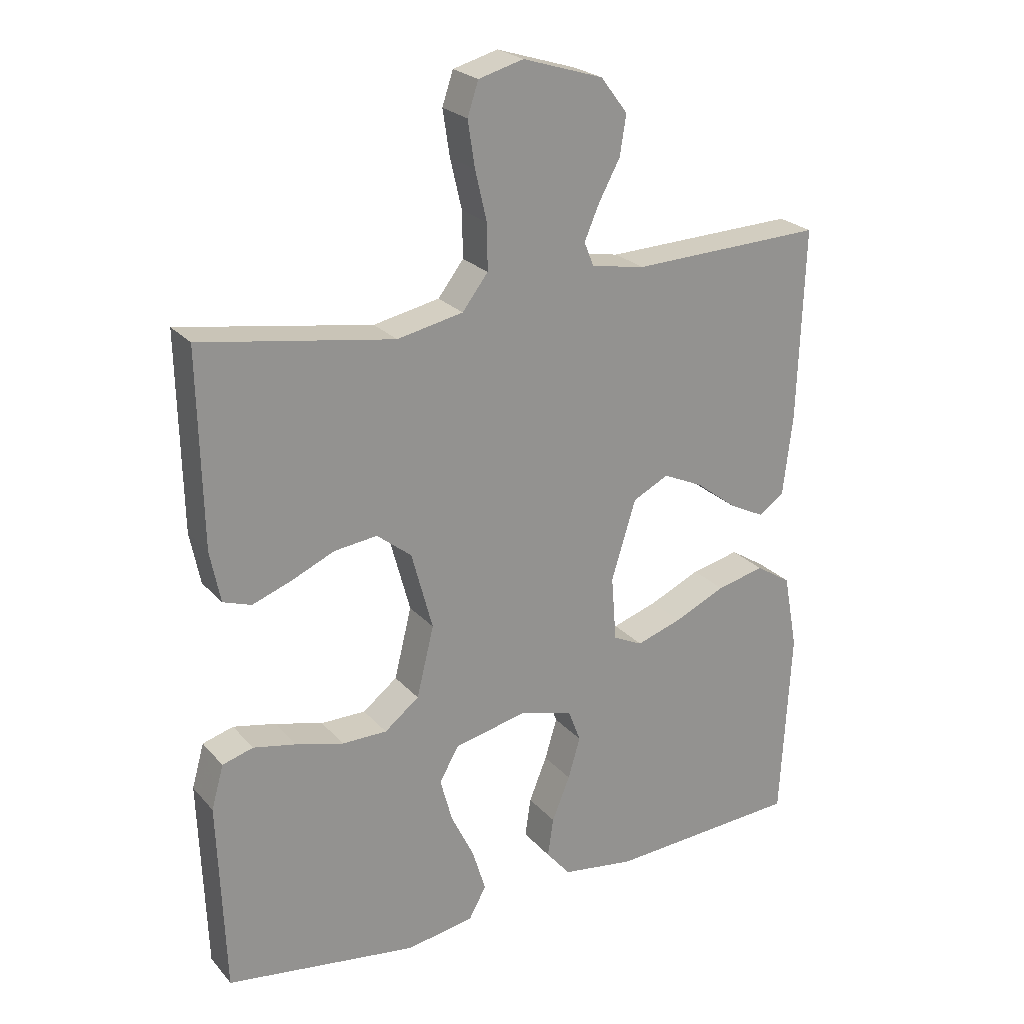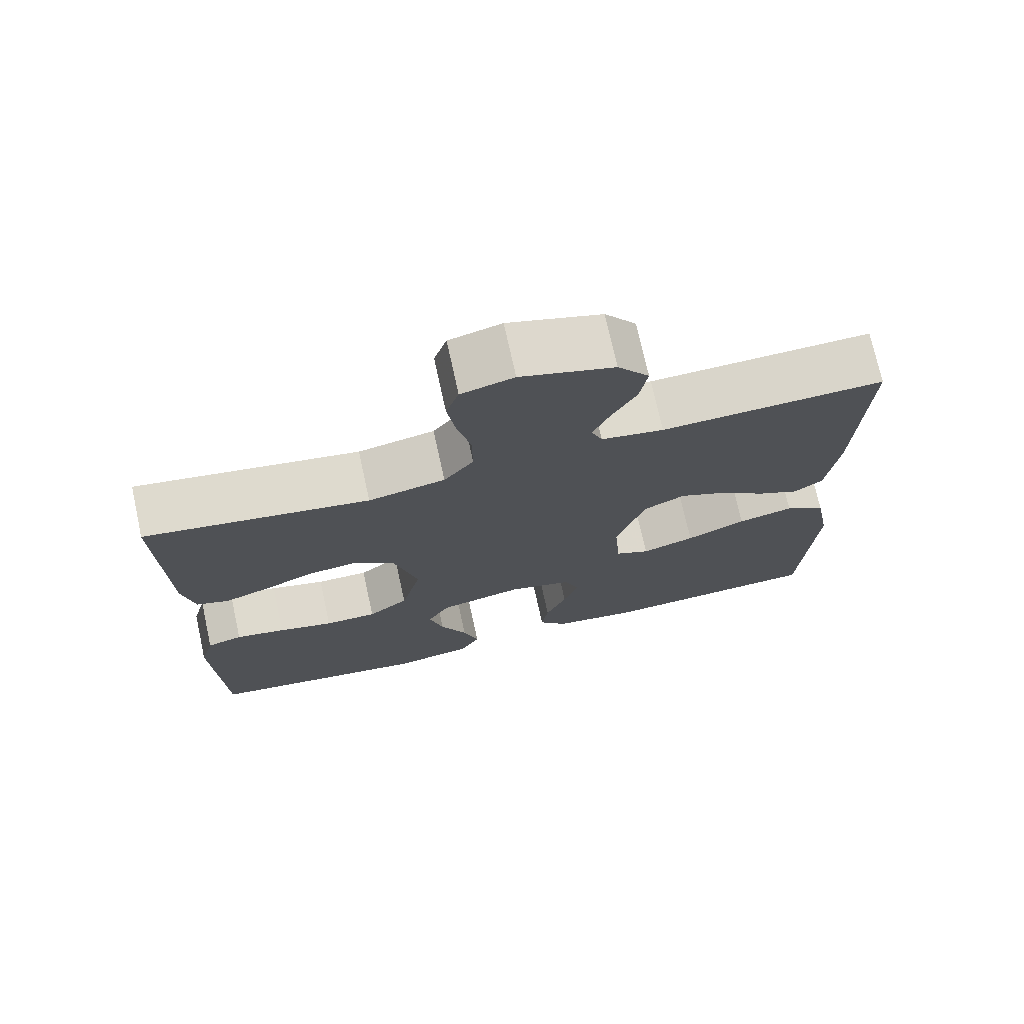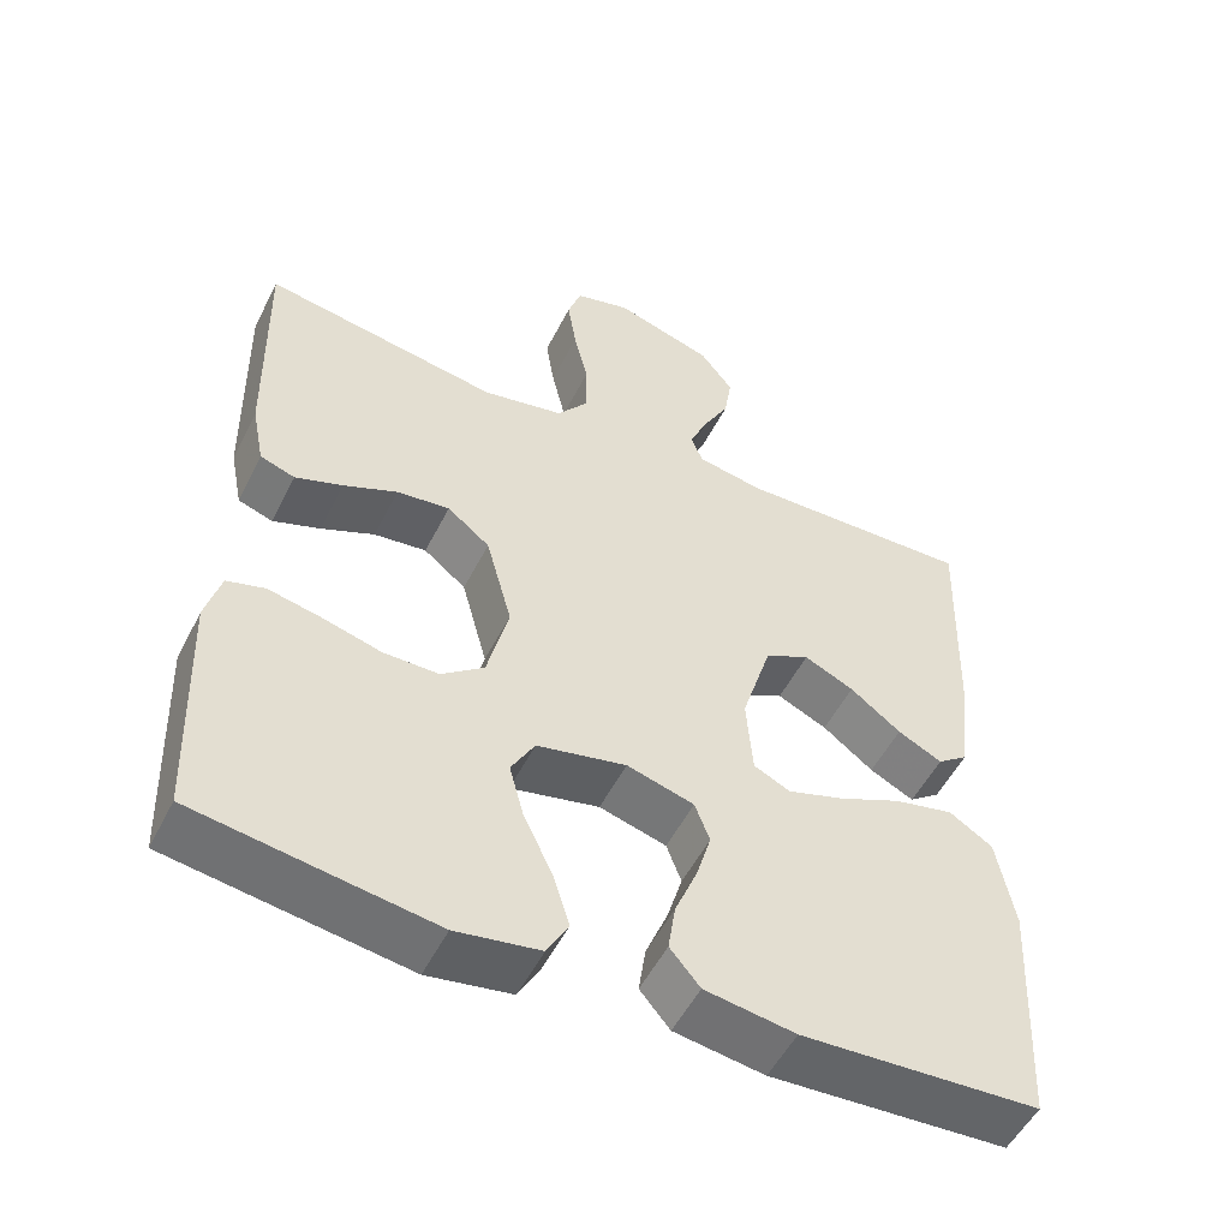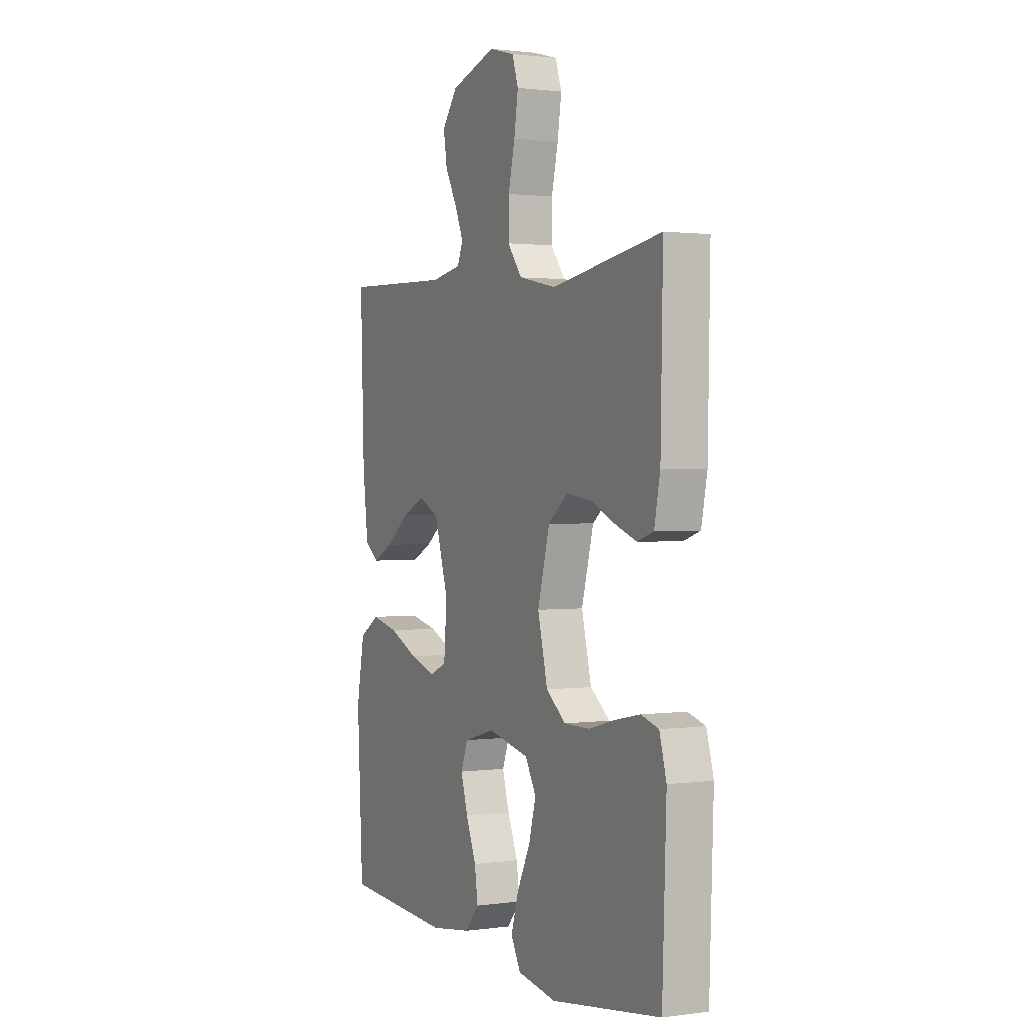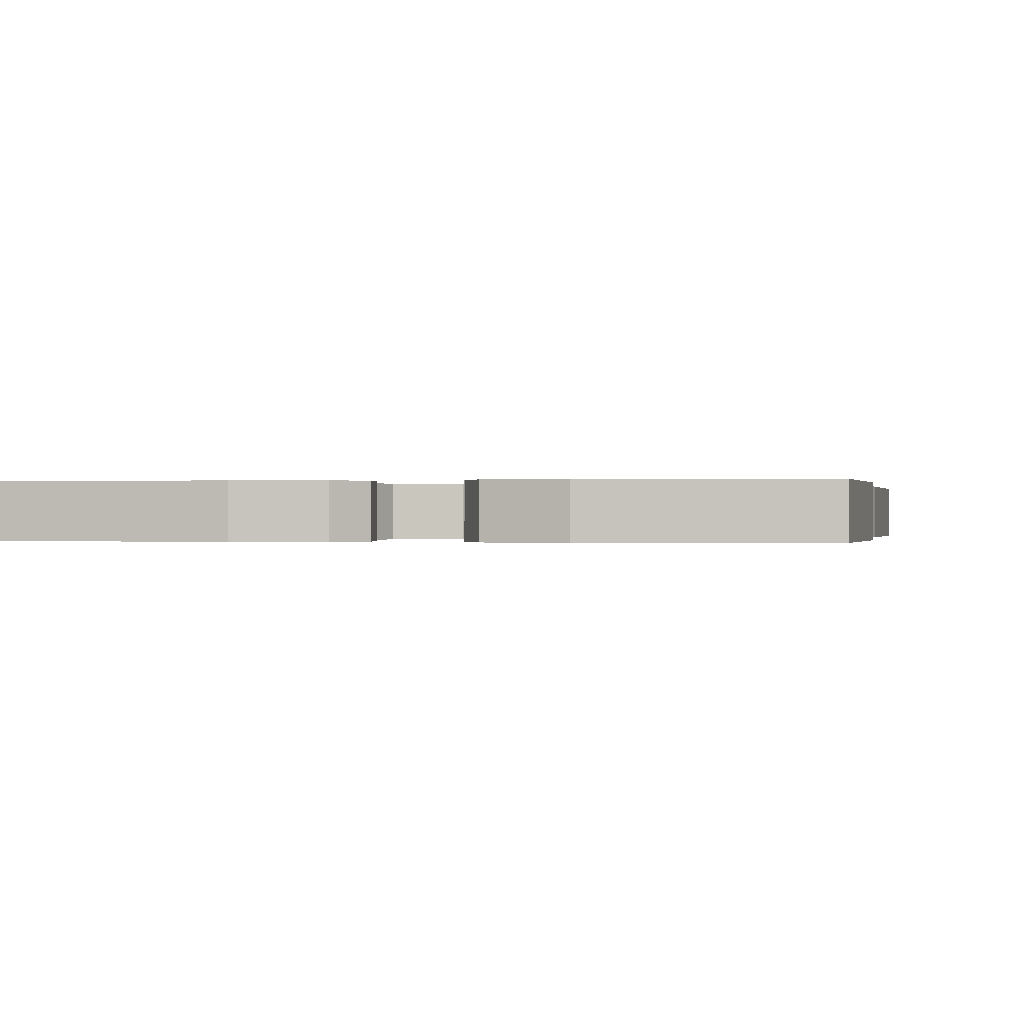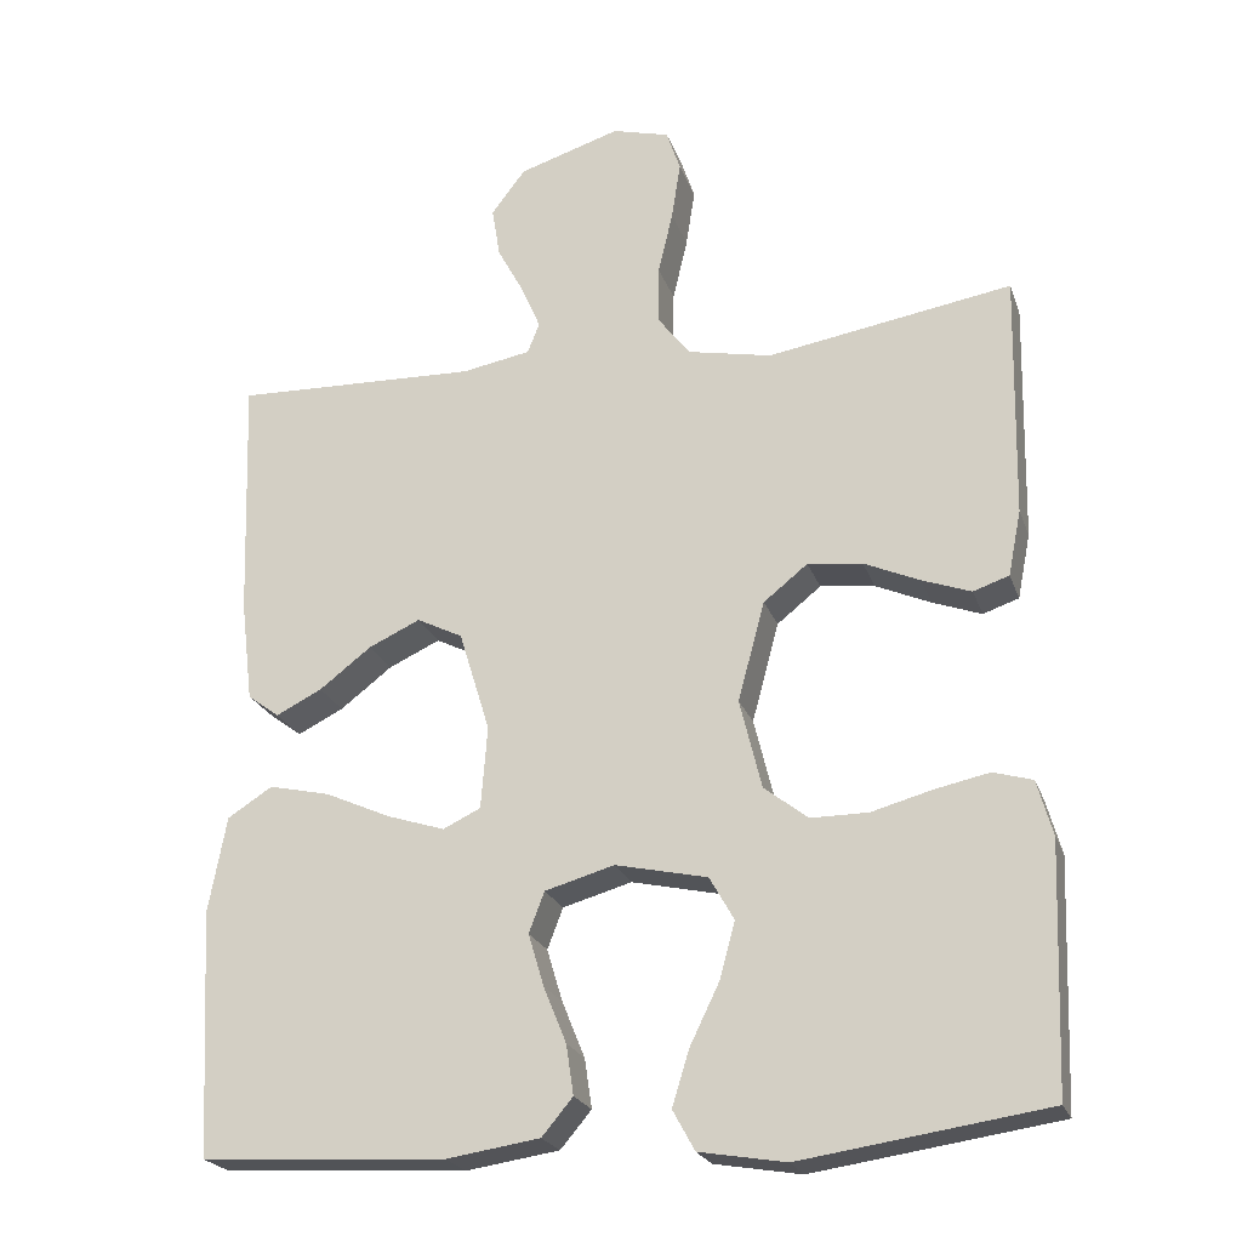
<metadata>
{"format":"obj","ext":"obj","renderer":"f3d","projection":"perspective","resolution":1024,"background":"white","views":[{"elev":23.8,"azim":-30.4,"up":"+Z"},{"elev":73.5,"azim":-12.4,"up":"+Z"},{"elev":-52.6,"azim":-26.4,"up":"+Z"},{"elev":1.3,"azim":-116.3,"up":"+Z"},{"elev":-0.1,"azim":-168.5,"up":"+Y"},{"elev":-22.7,"azim":-163.3,"up":"+Z"}]}
</metadata>
<code>
v 0.5 0.07 0.5
v 0.49 0.07 0.2
v 0.475 0.07 0.075
v 0.436 0.07 0.046
v 0.38 0.07 0.074
v 0.316 0.07 0.123
v 0.253 0.07 0.152
v 0.197 0.07 0.124
v 0.159 0.07 0
v 0.167 0.07 -0.101
v 0.213 0.07 -0.123
v 0.284 0.07 -0.1
v 0.364 0.07 -0.064
v 0.439 0.07 -0.047
v 0.494 0.07 -0.082
v 0.516 0.07 -0.2
v 0.5 0.07 -0.5
v 0.2 0.07 -0.517
v 0.086 0.07 -0.5
v 0.048 0.07 -0.455
v 0.057 0.07 -0.394
v 0.085 0.07 -0.325
v 0.104 0.07 -0.261
v 0.085 0.07 -0.211
v 0 0.07 -0.187
v -0.113 0.07 -0.212
v -0.143 0.07 -0.265
v -0.124 0.07 -0.335
v -0.088 0.07 -0.409
v -0.067 0.07 -0.477
v -0.094 0.07 -0.526
v -0.2 0.07 -0.544
v -0.5 0.07 -0.5
v -0.511 0.07 -0.2
v -0.492 0.07 -0.132
v -0.444 0.07 -0.118
v -0.377 0.07 -0.132
v -0.303 0.07 -0.152
v -0.233 0.07 -0.152
v -0.179 0.07 -0.11
v -0.152 0.07 0
v -0.185 0.07 0.122
v -0.239 0.07 0.165
v -0.306 0.07 0.157
v -0.374 0.07 0.127
v -0.434 0.07 0.105
v -0.478 0.07 0.12
v -0.494 0.07 0.2
v -0.5 0.07 0.5
v -0.2 0.07 0.451
v -0.097 0.07 0.472
v -0.057 0.07 0.524
v -0.058 0.07 0.595
v -0.076 0.07 0.672
v -0.087 0.07 0.743
v -0.07 0.07 0.794
v 0 0.07 0.813
v 0.125 0.07 0.774
v 0.167 0.07 0.719
v 0.157 0.07 0.657
v 0.124 0.07 0.596
v 0.101 0.07 0.542
v 0.116 0.07 0.505
v 0.2 0.07 0.49
v 0.5 0 0.5
v 0.49 0 0.2
v 0.475 0 0.075
v 0.436 0 0.046
v 0.38 0 0.074
v 0.316 0 0.123
v 0.253 0 0.152
v 0.197 0 0.124
v 0.159 0 0
v 0.167 0 -0.101
v 0.213 0 -0.123
v 0.284 0 -0.1
v 0.364 0 -0.064
v 0.439 0 -0.047
v 0.494 0 -0.082
v 0.516 0 -0.2
v 0.5 0 -0.5
v 0.2 0 -0.517
v 0.086 0 -0.5
v 0.048 0 -0.455
v 0.057 0 -0.394
v 0.085 0 -0.325
v 0.104 0 -0.261
v 0.085 0 -0.211
v 0 0 -0.187
v -0.113 0 -0.212
v -0.143 0 -0.265
v -0.124 0 -0.335
v -0.088 0 -0.409
v -0.067 0 -0.477
v -0.094 0 -0.526
v -0.2 0 -0.544
v -0.5 0 -0.5
v -0.511 0 -0.2
v -0.492 0 -0.132
v -0.444 0 -0.118
v -0.377 0 -0.132
v -0.303 0 -0.152
v -0.233 0 -0.152
v -0.179 0 -0.11
v -0.152 0 0
v -0.185 0 0.122
v -0.239 0 0.165
v -0.306 0 0.157
v -0.374 0 0.127
v -0.434 0 0.105
v -0.478 0 0.12
v -0.494 0 0.2
v -0.5 0 0.5
v -0.2 0 0.451
v -0.097 0 0.472
v -0.057 0 0.524
v -0.058 0 0.595
v -0.076 0 0.672
v -0.087 0 0.743
v -0.07 0 0.794
v 0 0 0.813
v 0.125 0 0.774
v 0.167 0 0.719
v 0.157 0 0.657
v 0.124 0 0.596
v 0.101 0 0.542
v 0.116 0 0.505
v 0.2 0 0.49
f 58 59 60 61
f 58 61 62
f 57 58 62
f 56 57 62
f 53 54 55 56
f 53 56 62 63
f 47 48 49 50
f 47 50 51
f 44 45 46 47
f 44 47 51
f 43 44 51 52
f 35 36 37 38
f 33 34 35 38
f 33 38 39
f 32 33 39 40
f 28 29 30 31
f 27 28 31 32
f 19 20 21 22
f 19 22 23
f 18 19 23
f 17 18 23
f 16 17 23 24
f 12 13 14 15
f 11 12 15 16
f 3 4 5 6
f 3 6 7
f 64 1 2 3
f 63 64 3 7
f 52 53 63 7
f 42 43 52 7
f 27 32 40 41
f 26 27 41
f 25 26 41
f 11 16 24 25
f 10 11 25 41
f 9 10 41 42
f 42 7 8
f 8 9 42
f 125 124 123 122
f 126 125 122
f 126 122 121
f 126 121 120
f 120 119 118 117
f 127 126 120 117
f 114 113 112 111
f 115 114 111
f 111 110 109 108
f 115 111 108
f 116 115 108 107
f 102 101 100 99
f 102 99 98 97
f 103 102 97
f 104 103 97 96
f 95 94 93 92
f 96 95 92 91
f 86 85 84 83
f 87 86 83
f 87 83 82
f 87 82 81
f 88 87 81 80
f 79 78 77 76
f 80 79 76 75
f 70 69 68 67
f 71 70 67
f 67 66 65 128
f 71 67 128 127
f 71 127 117 116
f 71 116 107 106
f 105 104 96 91
f 105 91 90
f 105 90 89
f 89 88 80 75
f 105 89 75 74
f 106 105 74 73
f 72 71 106
f 106 73 72
f 1 65 66 2
f 2 66 67 3
f 3 67 68 4
f 4 68 69 5
f 5 69 70 6
f 6 70 71 7
f 7 71 72 8
f 8 72 73 9
f 9 73 74 10
f 10 74 75 11
f 11 75 76 12
f 12 76 77 13
f 13 77 78 14
f 14 78 79 15
f 15 79 80 16
f 16 80 81 17
f 17 81 82 18
f 18 82 83 19
f 19 83 84 20
f 20 84 85 21
f 21 85 86 22
f 22 86 87 23
f 23 87 88 24
f 24 88 89 25
f 25 89 90 26
f 26 90 91 27
f 27 91 92 28
f 28 92 93 29
f 29 93 94 30
f 30 94 95 31
f 31 95 96 32
f 32 96 97 33
f 33 97 98 34
f 34 98 99 35
f 35 99 100 36
f 36 100 101 37
f 37 101 102 38
f 38 102 103 39
f 39 103 104 40
f 40 104 105 41
f 41 105 106 42
f 42 106 107 43
f 43 107 108 44
f 44 108 109 45
f 45 109 110 46
f 46 110 111 47
f 47 111 112 48
f 48 112 113 49
f 49 113 114 50
f 50 114 115 51
f 51 115 116 52
f 52 116 117 53
f 53 117 118 54
f 54 118 119 55
f 55 119 120 56
f 56 120 121 57
f 57 121 122 58
f 58 122 123 59
f 59 123 124 60
f 60 124 125 61
f 61 125 126 62
f 62 126 127 63
f 63 127 128 64
f 64 128 65 1

</code>
